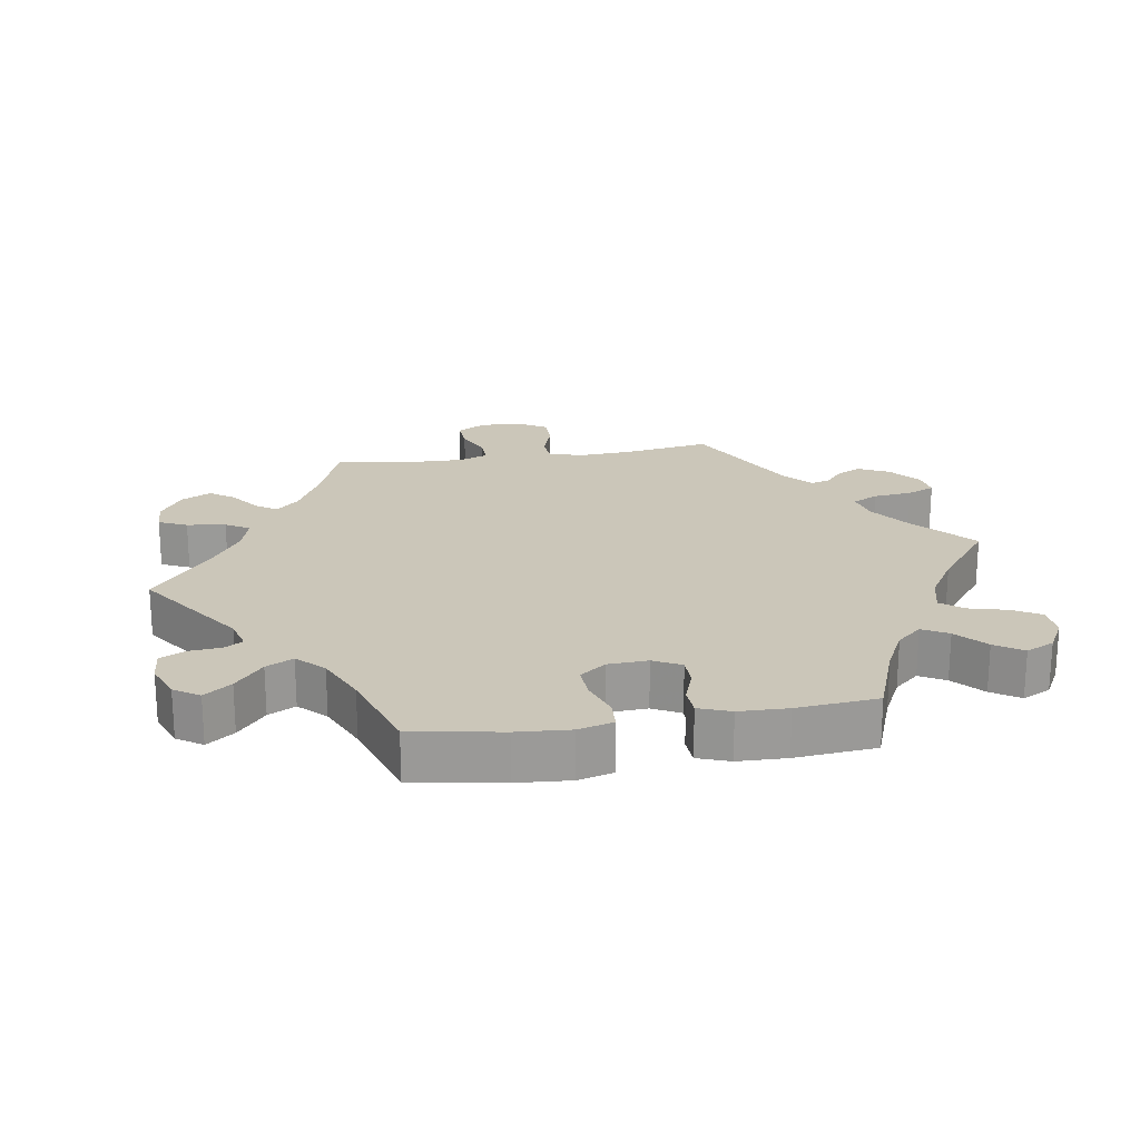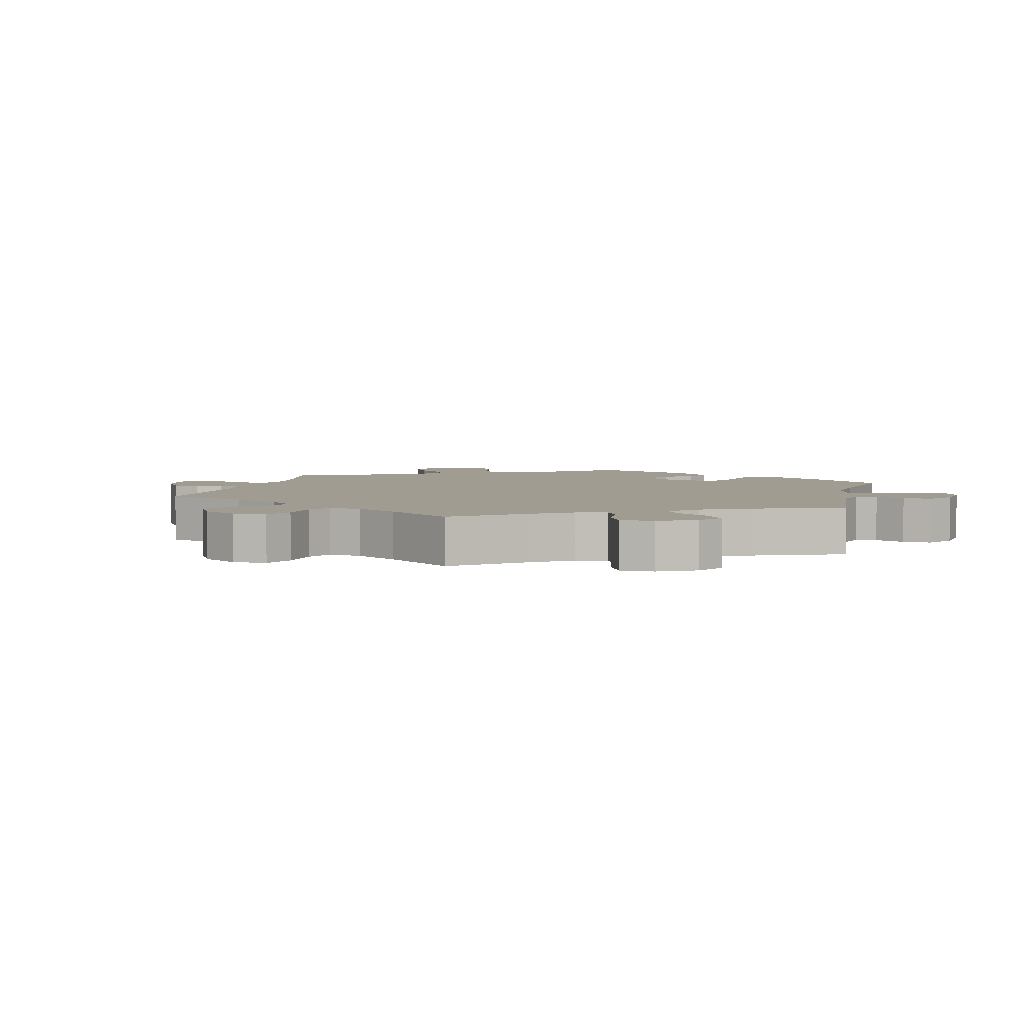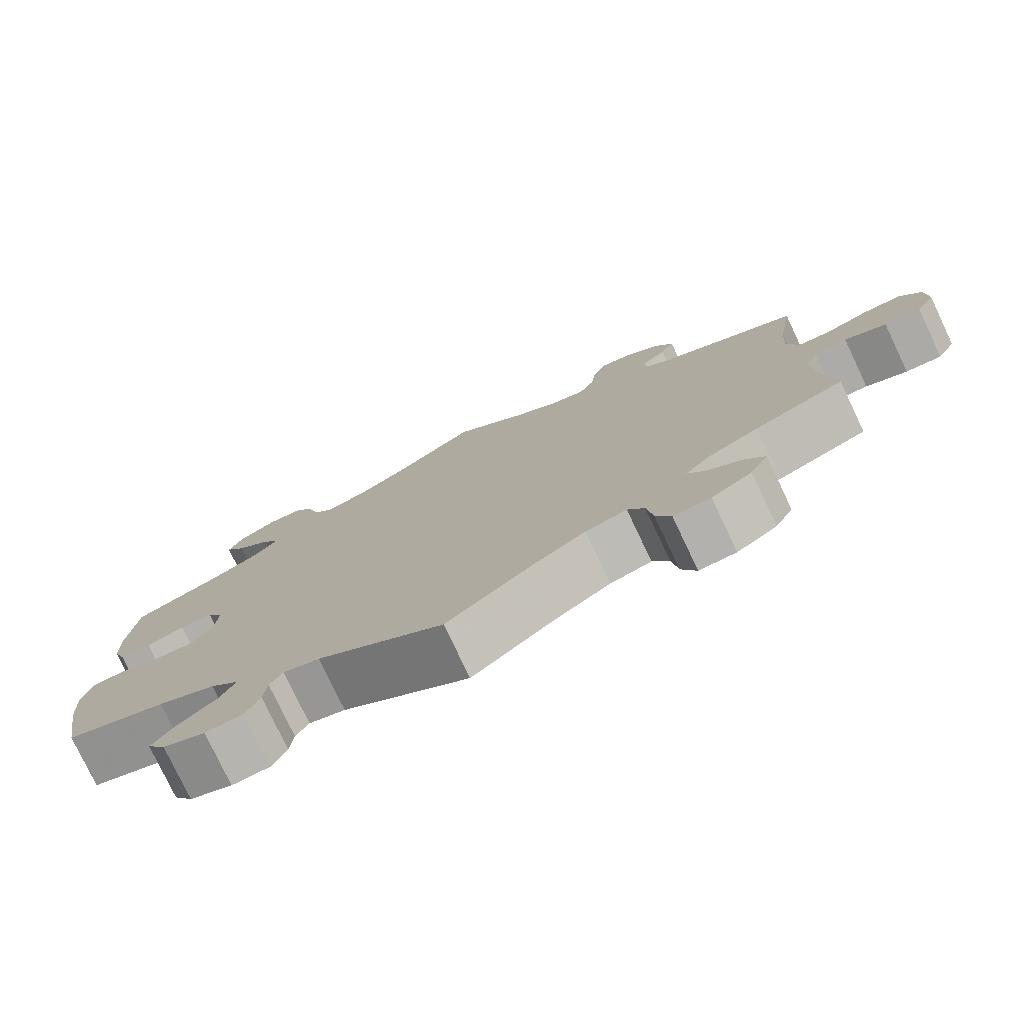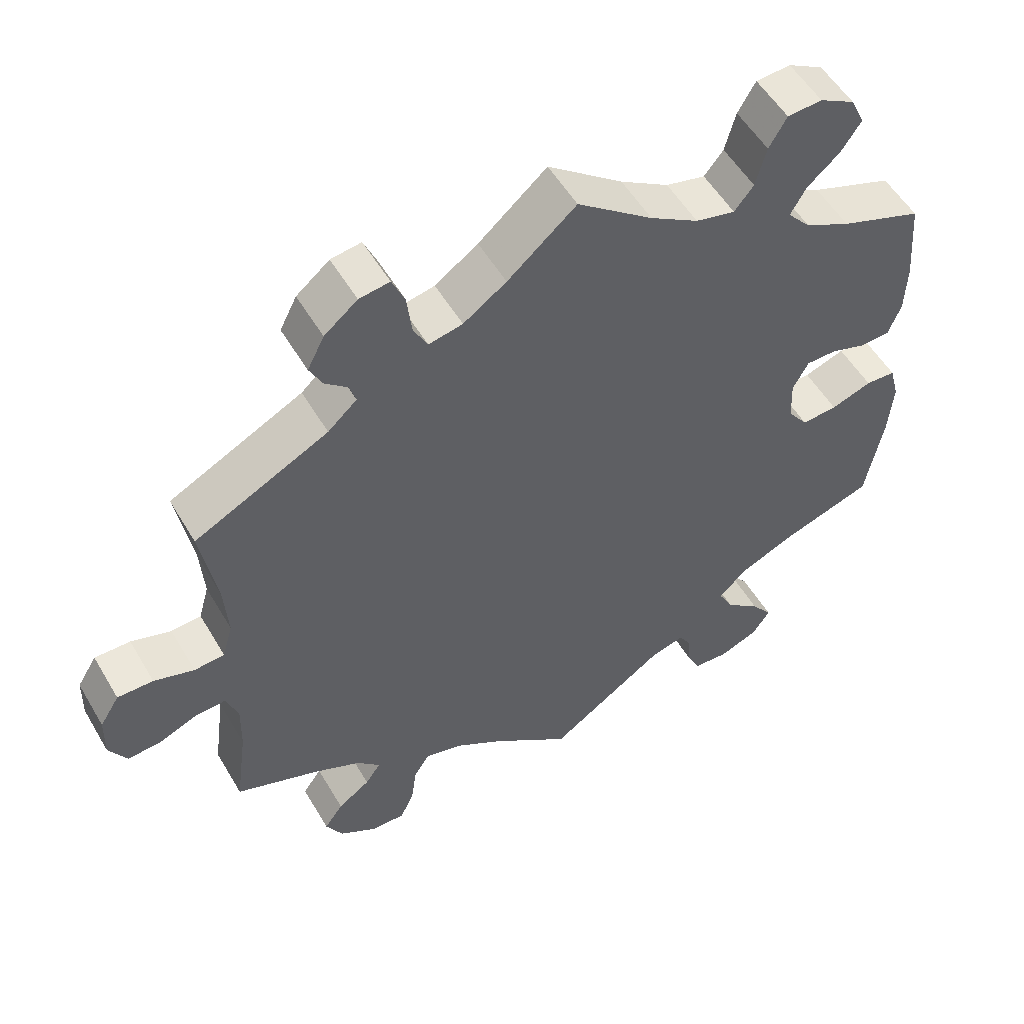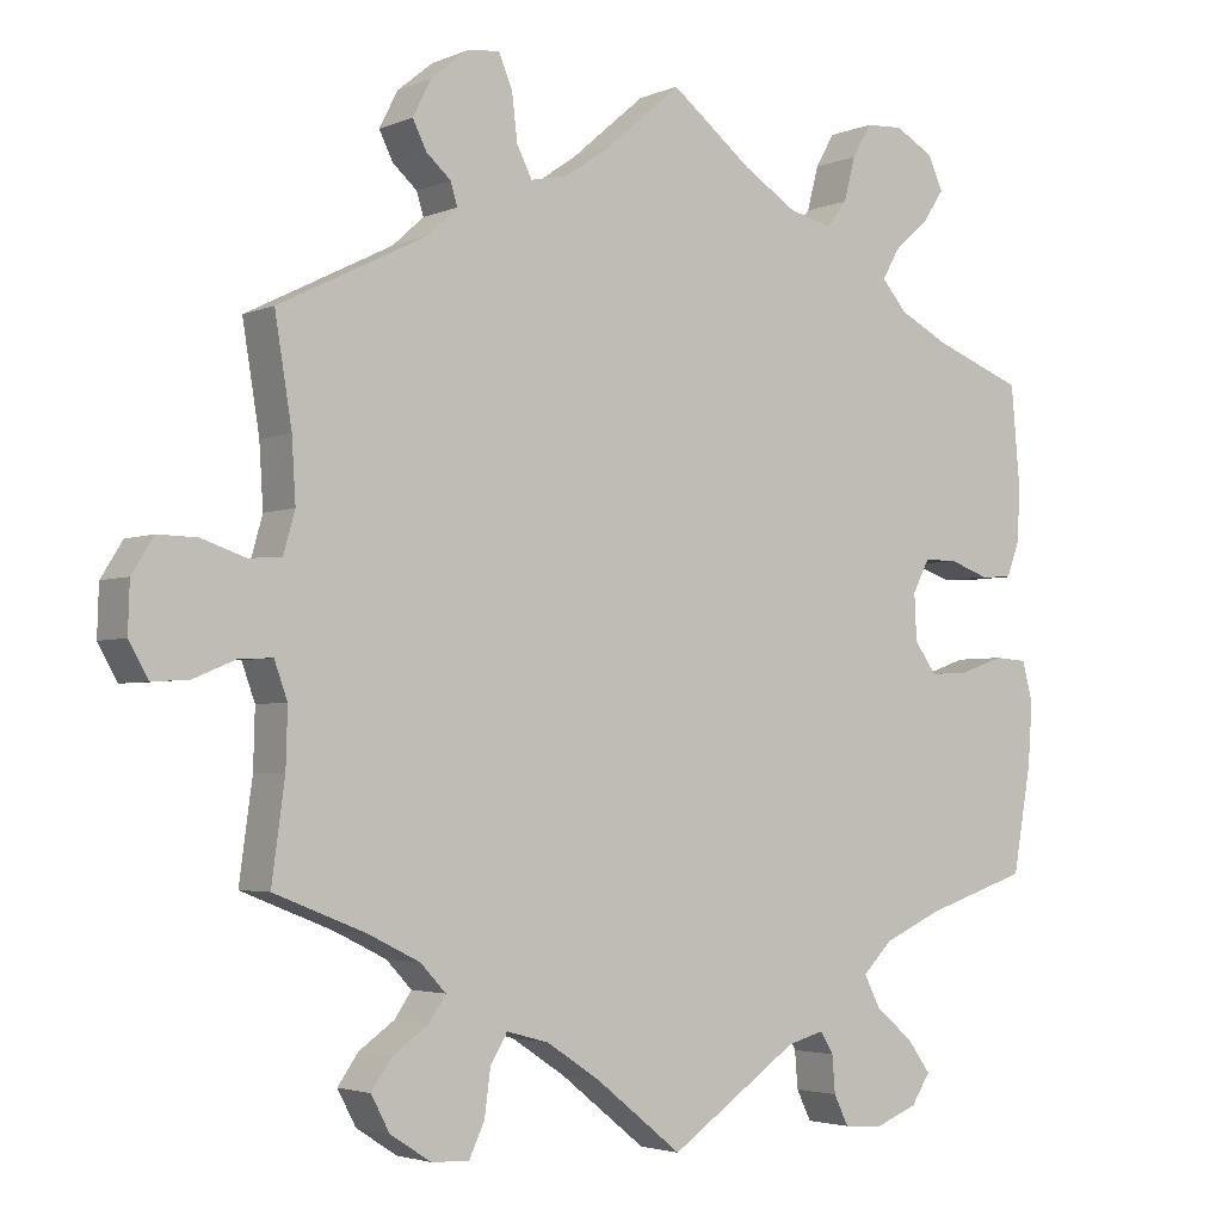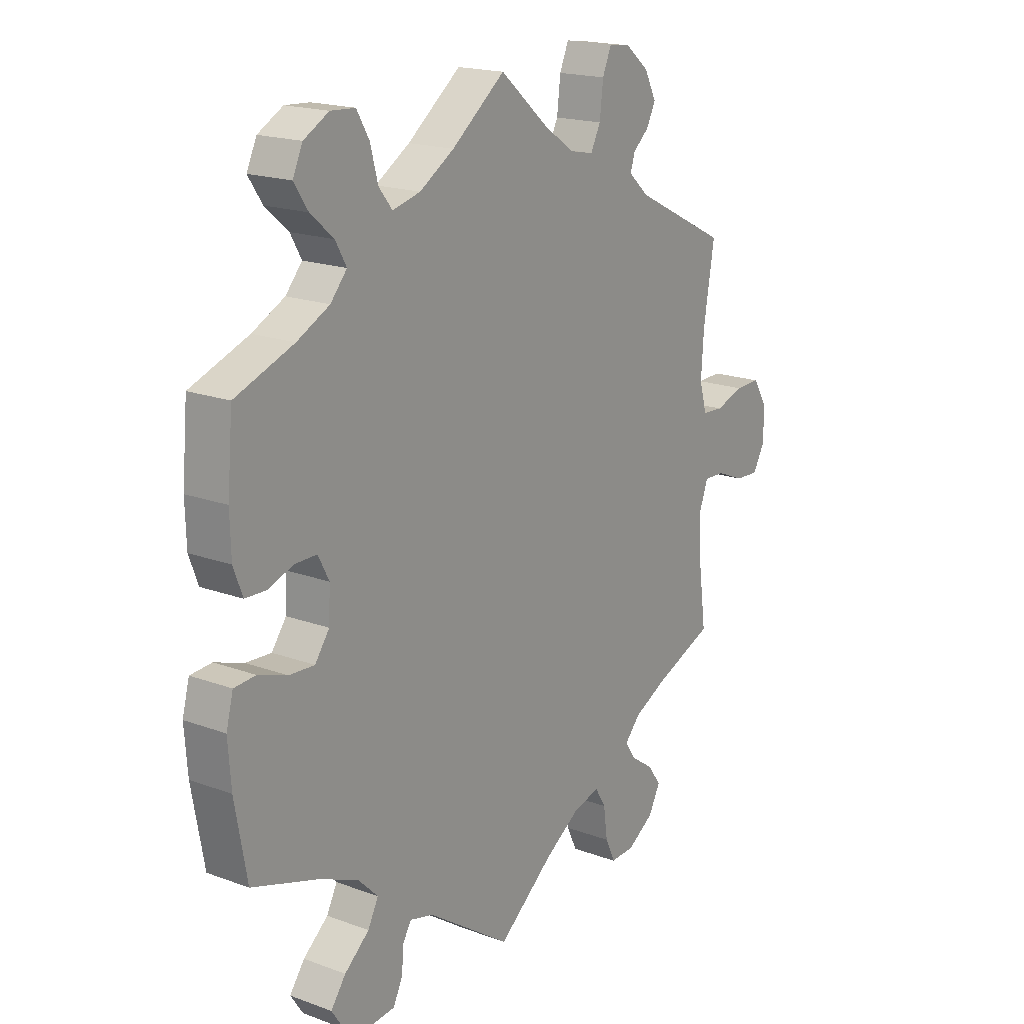
<metadata>
{"format":"obj","ext":"obj","renderer":"f3d","projection":"perspective","resolution":1024,"background":"white","views":[{"elev":21.0,"azim":-99.3,"up":"+Y"},{"elev":4.3,"azim":133.5,"up":"+Y"},{"elev":-78.0,"azim":25.4,"up":"+Z"},{"elev":54.3,"azim":149.9,"up":"+Z"},{"elev":-3.3,"azim":143.9,"up":"+Z"},{"elev":18.5,"azim":-54.7,"up":"+Z"}]}
</metadata>
<code>
v 0.347 0.07 0.405
v 0.704 0.07 0.015
v -0.299 0.07 0.614
v 0.535 0.07 -0.064
v 0.318 0.07 -0.425
v 0.515 0.07 0.176
v -0.369 0.07 0.039
v -0.274 0.07 0.571
v 0.267 0.07 -0.565
v -0.216 0.07 -0.492
v 0.389 0.07 -0.572
v -0.322 0.07 0.425
v 0.182 0.07 -0.485
v -0.307 0.07 -0.468
v -0.286 0.07 -0.427
v -0.325 0.07 -0.388
v 0.625 0.07 0.059
v 0.306 0.07 0.442
v 0.413 0.07 -0.527
v 0.158 0.07 0.495
v 0.681 0.07 -0.092
v -0.553 0.07 -0.041
v -0 0.07 0.62
v 0.294 0.07 0.62
v 0.633 0.07 -0.089
v 0.287 0.07 -0.608
v -0.232 0.07 0.48
v -0.546 0.07 0.113
v -0.567 0.07 -0.094
v 0.206 0.07 0.485
v -0.418 0.07 0.546
v -0.355 0.07 0.387
v -0 0.07 -0.62
v -0.362 0.07 -0.589
v -0.486 0.07 0.063
v -0.51 0.07 -0.038
v 0.351 0.07 -0.39
v 0.226 0.07 0.524
v -0.306 0.07 -0.611
v -0.452 0.07 -0.058
v 0.112 0.07 -0.531
v -0.256 0.07 -0.607
v 0.386 0.07 -0.489
v -0.344 0.07 0.464
v 0.315 0.07 0.471
v 0.34 0.07 -0.457
v 0.518 0.07 -0.111
v -0.357 0.07 -0.51
v -0.168 0.07 -0.505
v -0.372 0.07 -0.021
v 0.568 0.07 0.04
v 0.259 0.07 -0.506
v 0.51 0.07 0.096
v -0.561 0.07 -0.175
v 0.525 0.07 0.043
v 0.347 0.07 0.499
v 0.233 0.07 0.584
v -0.259 0.07 0.514
v 0.418 0.07 -0.357
v -0.348 0.07 0.617
v 0.537 0.07 -0.31
v 0.578 0.07 -0.066
v 0.251 0.07 0.626
v 0.097 0.07 0.537
v -0.402 0.07 -0.354
v -0.233 0.07 -0.52
v 0.52 0.07 -0.185
v 0.341 0.07 0.582
v -0.39 0.07 0.504
v -0.391 0.07 0.081
v -0.548 0.07 0.187
v -0.435 0.07 0.081
v -0.401 0.07 -0.061
v 0.537 0.07 0.31
v 0.676 0.07 0.06
v -0.387 0.07 -0.551
v -0.42 0.07 0.354
v 0.336 0.07 -0.606
v -0.398 0.07 0.589
v -0.528 0.07 0.065
v -0.107 0.07 0.537
v -0.537 0.07 -0.31
v -0.537 0.07 0.31
v 0.706 0.07 -0.048
v 0.237 0.07 -0.47
v -0.176 0.07 0.494
v 0.365 0.07 0.535
v -0.237 0.07 -0.568
v 0.347 -0 0.405
v 0.704 -0 0.015
v -0.299 -0 0.614
v 0.535 -0 -0.064
v 0.318 -0 -0.425
v 0.515 -0 0.176
v -0.369 -0 0.039
v -0.274 -0 0.571
v 0.267 -0 -0.565
v -0.216 -0 -0.492
v 0.389 -0 -0.572
v -0.322 -0 0.425
v 0.182 -0 -0.485
v -0.307 -0 -0.468
v -0.286 -0 -0.427
v -0.325 -0 -0.388
v 0.625 -0 0.059
v 0.306 -0 0.442
v 0.413 -0 -0.527
v 0.158 -0 0.495
v 0.681 -0 -0.092
v -0.553 -0 -0.041
v -0 -0 0.62
v 0.294 -0 0.62
v 0.633 -0 -0.089
v 0.287 -0 -0.608
v -0.232 -0 0.48
v -0.546 -0 0.113
v -0.567 -0 -0.094
v 0.206 -0 0.485
v -0.418 -0 0.546
v -0.355 -0 0.387
v -0 -0 -0.62
v -0.362 -0 -0.589
v -0.486 -0 0.063
v -0.51 -0 -0.038
v 0.351 -0 -0.39
v 0.226 -0 0.524
v -0.306 -0 -0.611
v -0.452 -0 -0.058
v 0.112 -0 -0.531
v -0.256 -0 -0.607
v 0.386 -0 -0.489
v -0.344 -0 0.464
v 0.315 -0 0.471
v 0.34 -0 -0.457
v 0.518 -0 -0.111
v -0.357 -0 -0.51
v -0.168 -0 -0.505
v -0.372 -0 -0.021
v 0.568 -0 0.04
v 0.259 -0 -0.506
v 0.51 -0 0.096
v -0.561 -0 -0.175
v 0.525 -0 0.043
v 0.347 -0 0.499
v 0.233 -0 0.584
v -0.259 -0 0.514
v 0.418 -0 -0.357
v -0.348 -0 0.617
v 0.537 -0 -0.31
v 0.578 -0 -0.066
v 0.251 -0 0.626
v 0.097 -0 0.537
v -0.402 -0 -0.354
v -0.233 -0 -0.52
v 0.52 -0 -0.185
v 0.341 -0 0.582
v -0.39 -0 0.504
v -0.391 -0 0.081
v -0.548 -0 0.187
v -0.435 -0 0.081
v -0.401 -0 -0.061
v 0.537 -0 0.31
v 0.676 -0 0.06
v -0.387 -0 -0.551
v -0.42 -0 0.354
v 0.336 -0 -0.606
v -0.398 -0 0.589
v -0.528 -0 0.065
v -0.107 -0 0.537
v -0.537 -0 -0.31
v -0.537 -0 0.31
v 0.706 -0 -0.048
v 0.237 -0 -0.47
v -0.176 -0 0.494
v 0.365 -0 0.535
v -0.237 -0 -0.568
f 71 83 77
f 28 71 77 32
f 72 35 80 28
f 70 72 28 32
f 7 70 32 12
f 50 7 12
f 29 22 36 40
f 29 40 73
f 65 82 54 29
f 16 65 29 73
f 15 16 73 50
f 34 76 48 14
f 34 14 15
f 39 34 15
f 66 88 42 39
f 10 66 39 15
f 49 10 15 50
f 41 33 49 50
f 78 26 9 52
f 78 52 85
f 11 78 85
f 46 43 19 11
f 5 46 11 85
f 37 5 85 13
f 67 61 59
f 47 67 59 37
f 4 47 37 13
f 84 21 25 62
f 84 62 4
f 2 84 4
f 51 17 75 2
f 55 51 2 4
f 53 55 4 13
f 1 74 6
f 18 1 6 53
f 68 87 56 45
f 68 45 18
f 24 68 18
f 38 57 63 24
f 30 38 24 18
f 20 30 18 53
f 81 23 64
f 86 81 64 20
f 27 86 20 53
f 60 3 8 58
f 60 58 27
f 79 60 27
f 44 69 31 79
f 12 44 79 27
f 53 13 41 50
f 12 27 53 50
f 165 171 159
f 120 165 159 116
f 116 168 123 160
f 120 116 160 158
f 100 120 158 95
f 100 95 138
f 128 124 110 117
f 161 128 117
f 117 142 170 153
f 161 117 153 104
f 138 161 104 103
f 102 136 164 122
f 103 102 122
f 103 122 127
f 127 130 176 154
f 103 127 154 98
f 138 103 98 137
f 138 137 121 129
f 140 97 114 166
f 173 140 166
f 173 166 99
f 99 107 131 134
f 173 99 134 93
f 101 173 93 125
f 147 149 155
f 125 147 155 135
f 101 125 135 92
f 150 113 109 172
f 92 150 172
f 92 172 90
f 90 163 105 139
f 92 90 139 143
f 101 92 143 141
f 94 162 89
f 141 94 89 106
f 133 144 175 156
f 106 133 156
f 106 156 112
f 112 151 145 126
f 106 112 126 118
f 141 106 118 108
f 152 111 169
f 108 152 169 174
f 141 108 174 115
f 146 96 91 148
f 115 146 148
f 115 148 167
f 167 119 157 132
f 115 167 132 100
f 138 129 101 141
f 138 141 115 100
f 77 165 120 32
f 32 120 100 12
f 12 100 132 44
f 44 132 157 69
f 69 157 119 31
f 31 119 167 79
f 79 167 148 60
f 60 148 91 3
f 3 91 96 8
f 8 96 146 58
f 58 146 115 27
f 27 115 174 86
f 86 174 169 81
f 81 169 111 23
f 23 111 152 64
f 64 152 108 20
f 20 108 118 30
f 30 118 126 38
f 38 126 145 57
f 57 145 151 63
f 63 151 112 24
f 24 112 156 68
f 68 156 175 87
f 87 175 144 56
f 56 144 133 45
f 45 133 106 18
f 18 106 89 1
f 1 89 162 74
f 74 162 94 6
f 6 94 141 53
f 53 141 143 55
f 55 143 139 51
f 51 139 105 17
f 17 105 163 75
f 75 163 90 2
f 2 90 172 84
f 84 172 109 21
f 21 109 113 25
f 25 113 150 62
f 62 150 92 4
f 4 92 135 47
f 47 135 155 67
f 67 155 149 61
f 61 149 147 59
f 59 147 125 37
f 37 125 93 5
f 5 93 134 46
f 46 134 131 43
f 43 131 107 19
f 19 107 99 11
f 11 99 166 78
f 78 166 114 26
f 26 114 97 9
f 9 97 140 52
f 52 140 173 85
f 85 173 101 13
f 13 101 129 41
f 41 129 121 33
f 33 121 137 49
f 49 137 98 10
f 10 98 154 66
f 66 154 176 88
f 88 176 130 42
f 42 130 127 39
f 39 127 122 34
f 34 122 164 76
f 76 164 136 48
f 48 136 102 14
f 14 102 103 15
f 15 103 104 16
f 16 104 153 65
f 65 153 170 82
f 82 170 142 54
f 54 142 117 29
f 29 117 110 22
f 22 110 124 36
f 36 124 128 40
f 40 128 161 73
f 73 161 138 50
f 50 138 95 7
f 7 95 158 70
f 70 158 160 72
f 72 160 123 35
f 35 123 168 80
f 80 168 116 28
f 28 116 159 71
f 71 159 171 83
f 83 171 165 77

</code>
